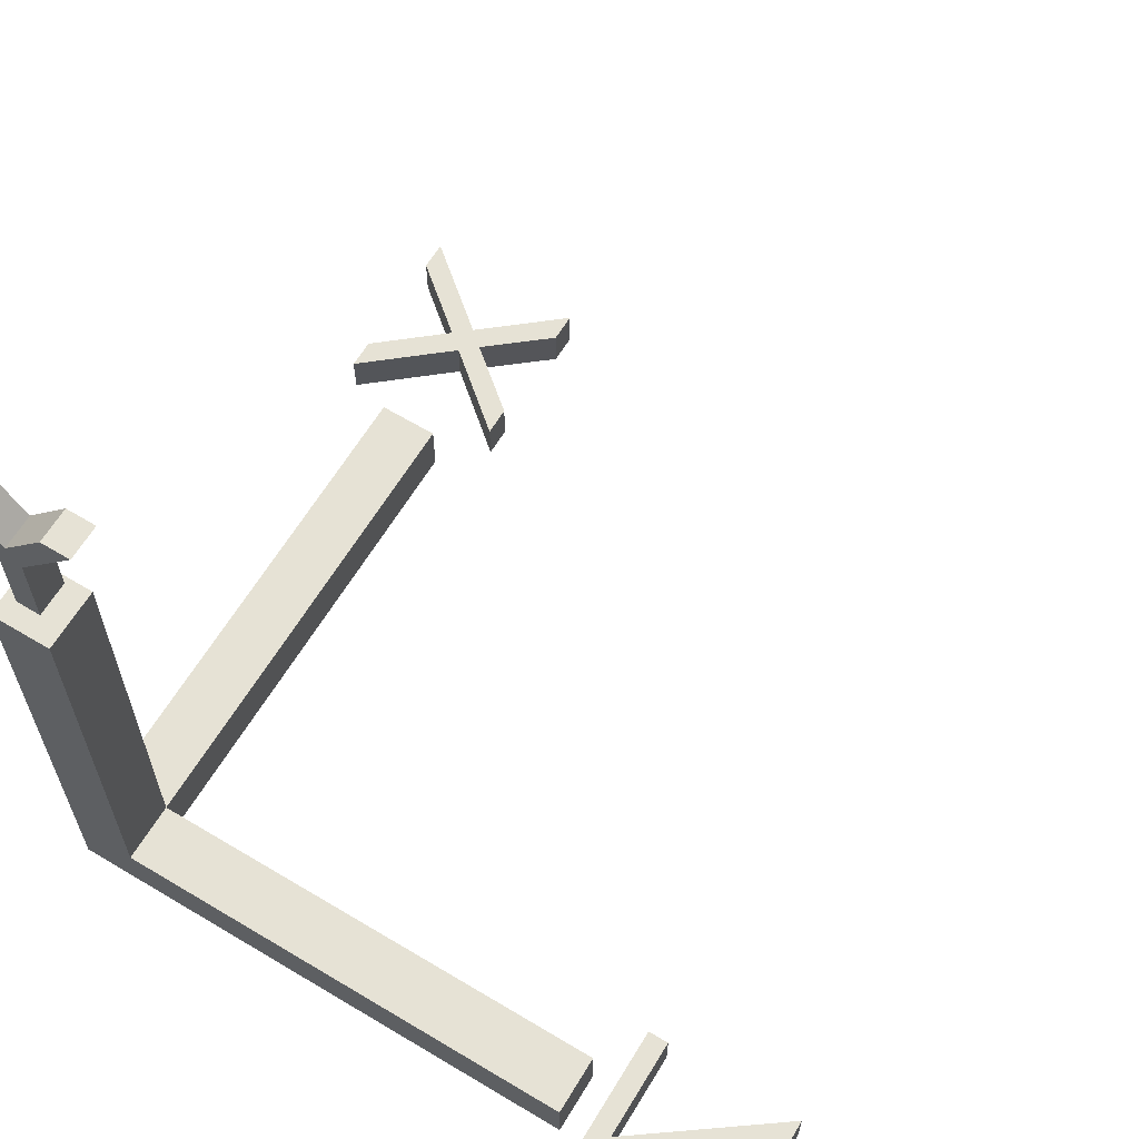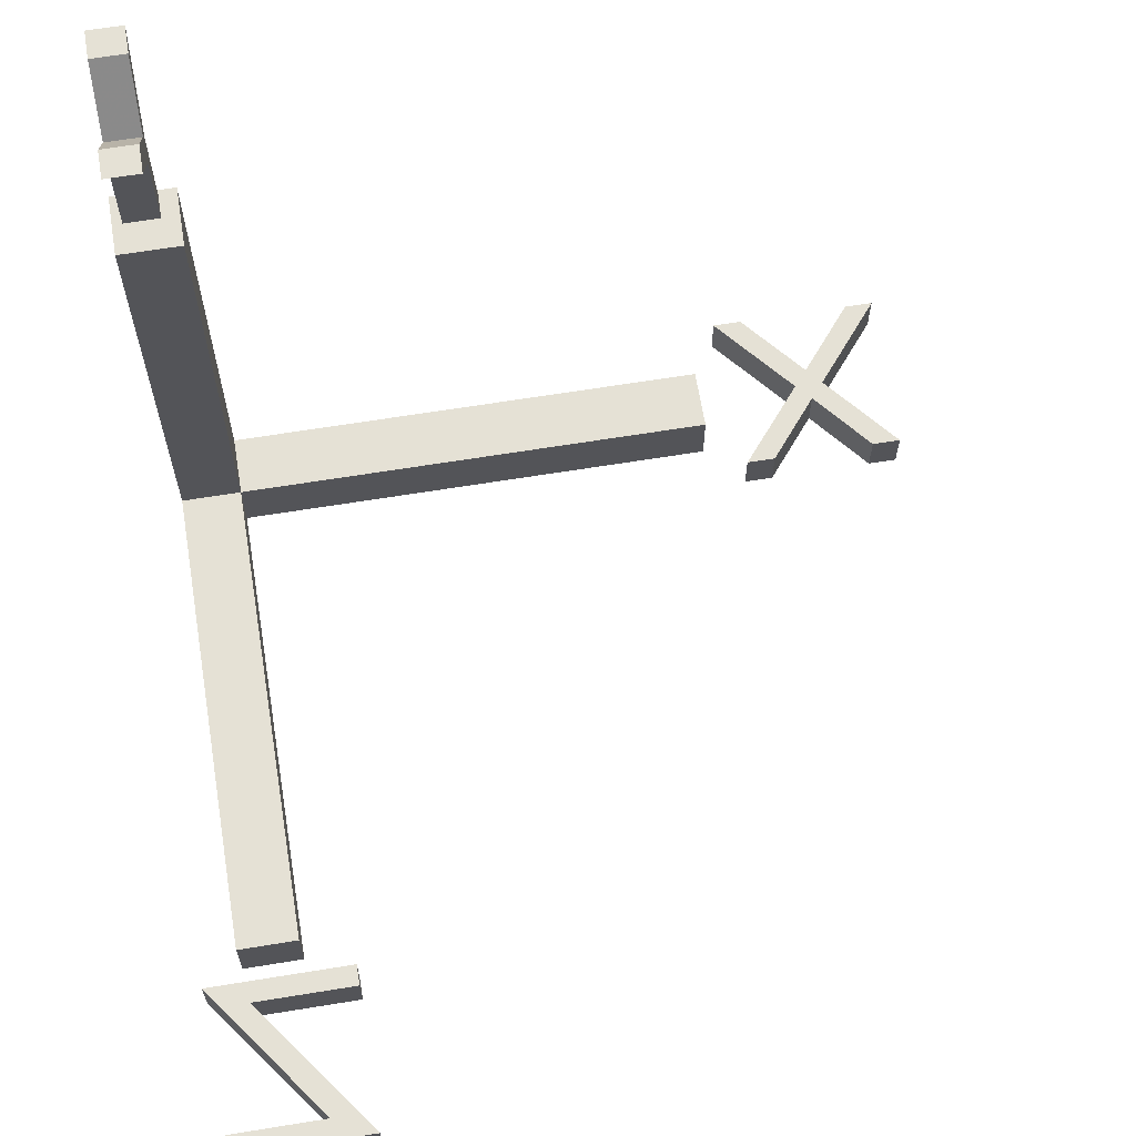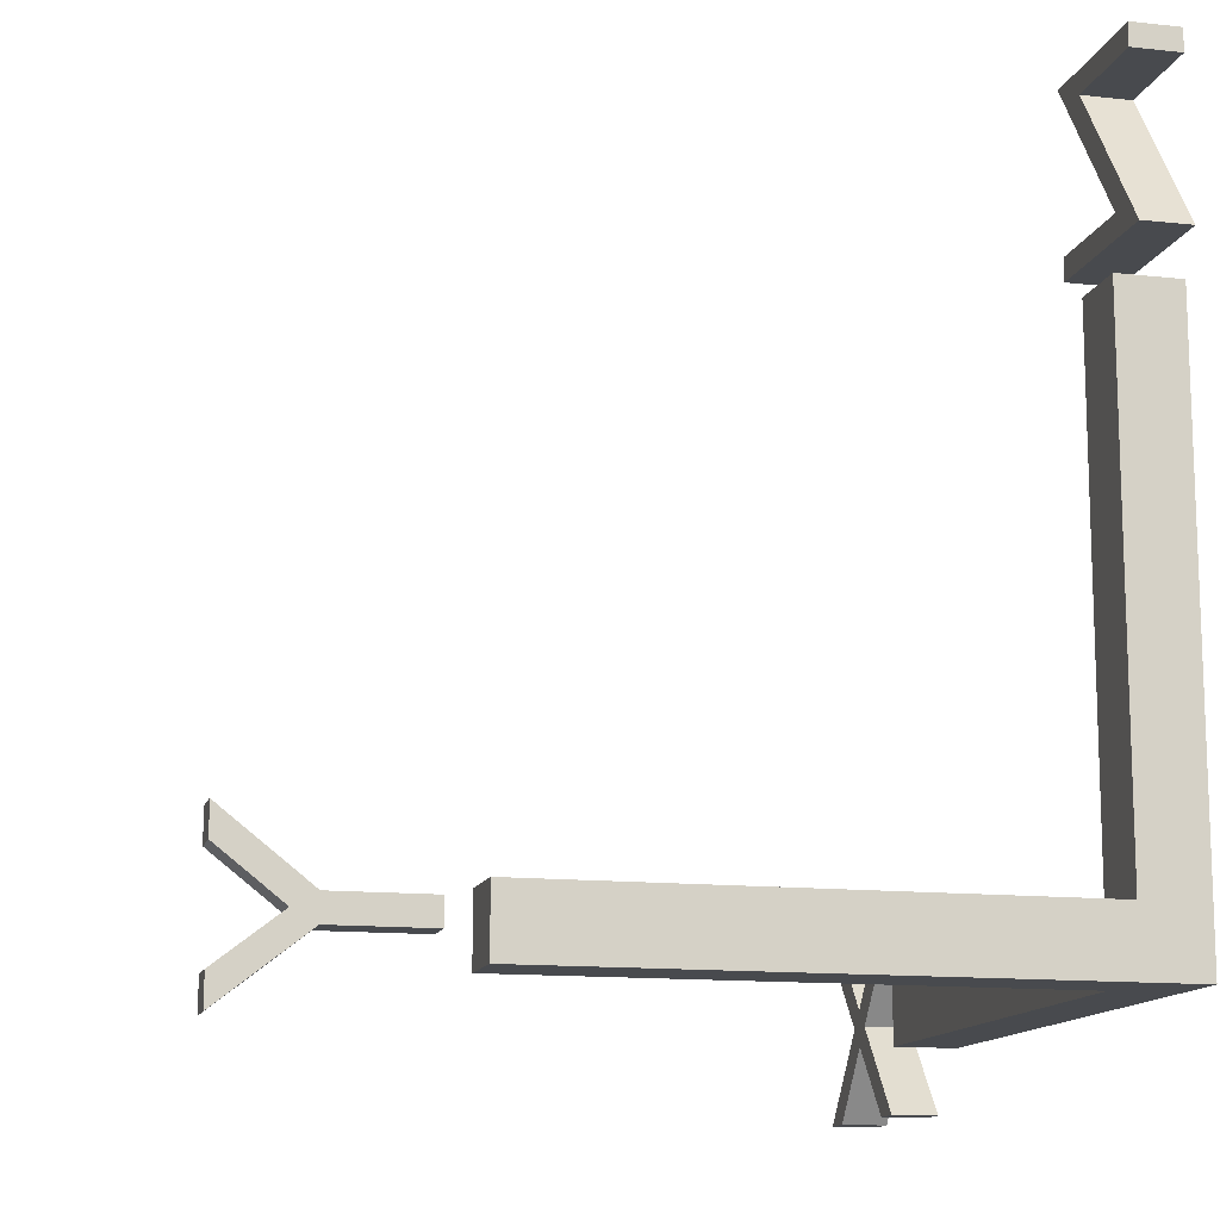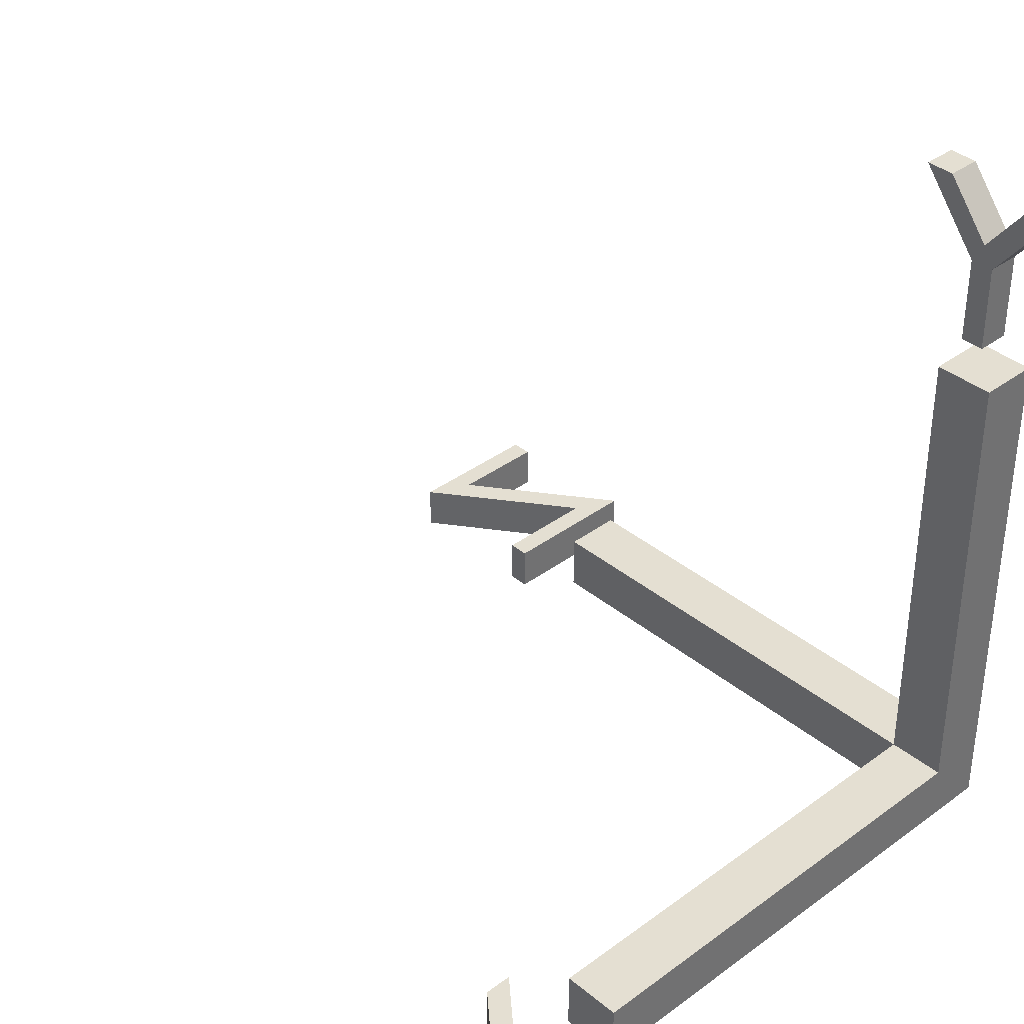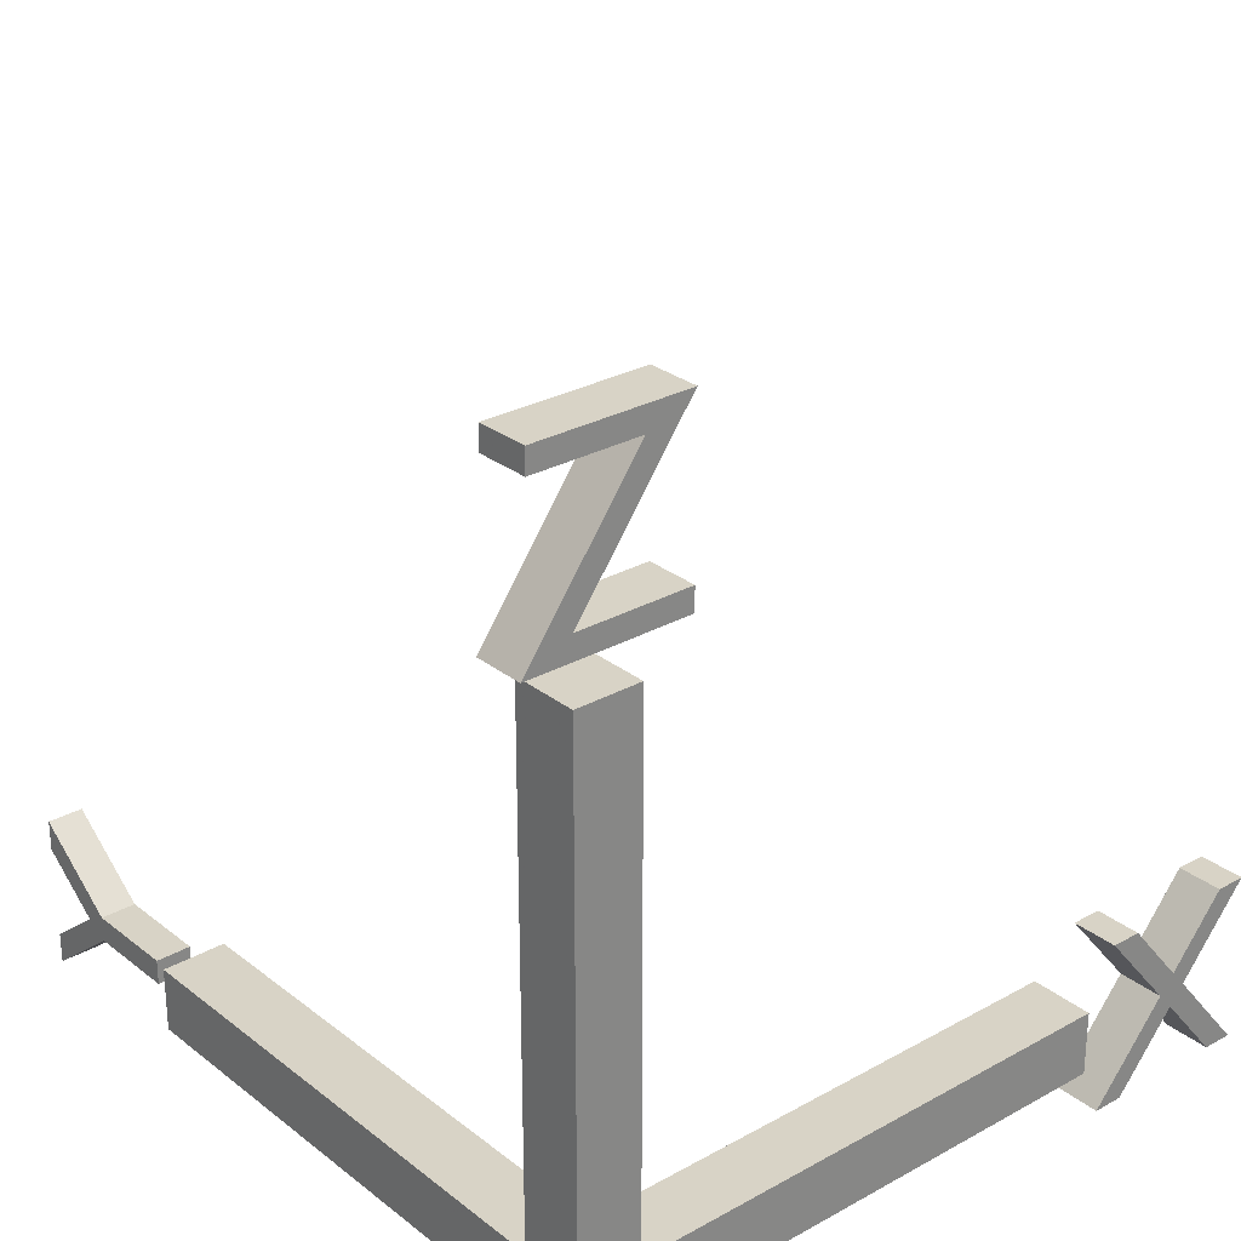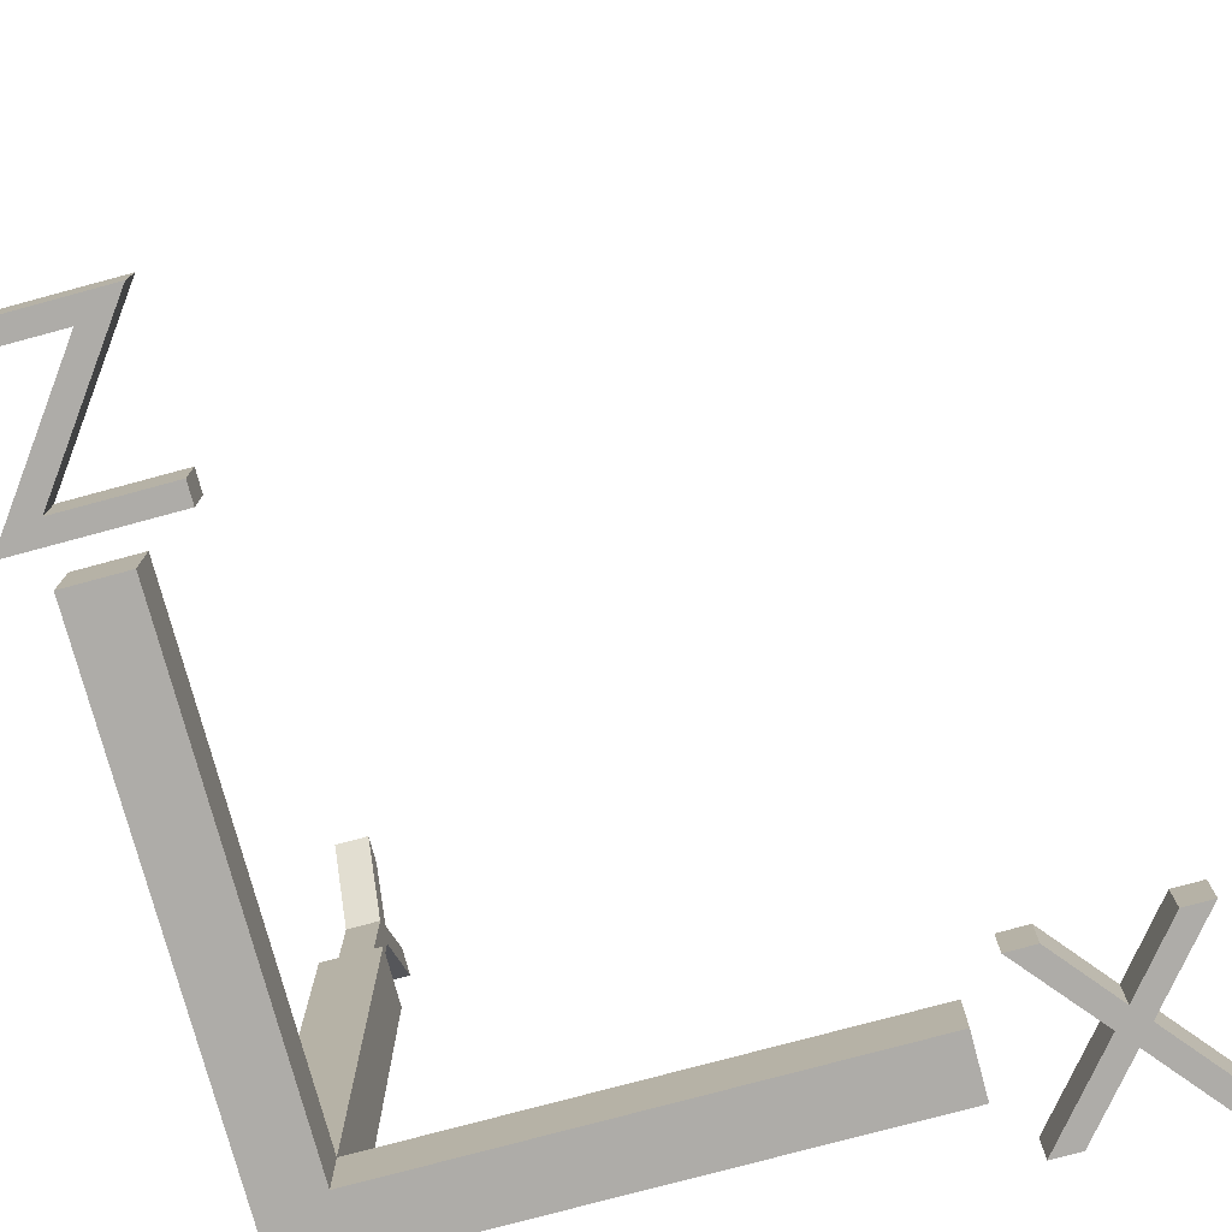
<metadata>
{"format":"obj","ext":"obj","renderer":"f3d","projection":"perspective","resolution":1024,"background":"white","views":[{"elev":63.9,"azim":-58.8,"up":"+Y"},{"elev":65.1,"azim":-9.3,"up":"+Y"},{"elev":-13.1,"azim":-104.1,"up":"+Z"},{"elev":37.2,"azim":136.5,"up":"+Y"},{"elev":27.8,"azim":-40.3,"up":"+Z"},{"elev":-76.9,"azim":15.1,"up":"+Y"}]}
</metadata>
<code>
v 10.18 -0.36 -0.048
v 9.092 -0.36 1.268
v 9.568 -0.36 1.268
v 10.42 -0.36 0.228
v 11.28 -0.36 1.268
v 11.75 -0.36 1.268
v 10.66 -0.36 -0.048
v 9.008 -0.36 -1.46
v 10.42 -0.36 -0.332
v 11.82 -0.36 -1.46
v 9.484 -0.36 -1.46
v 11.35 -0.36 -1.46
v 10.18 0.373 -0.048
v 9.568 0.373 1.268
v 9.092 0.373 1.268
v 10.42 0.373 0.228
v 11.75 0.373 1.268
v 11.28 0.373 1.268
v 10.66 0.373 -0.048
v 9.008 0.373 -1.46
v 10.42 0.373 -0.332
v 11.82 0.373 -1.46
v 9.484 0.373 -1.46
v 11.35 0.373 -1.46
v -1.008 -0.38 11.38
v -1.008 -0.38 11.73
v 1.344 -0.38 11.73
v 0.62 -0.38 11.38
v -0.392 -0.38 9.352
v -1.116 -0.38 9
v 1.344 -0.38 9.352
v 1.344 -0.38 9
v -1.008 0.3849 11.38
v 1.344 0.3849 11.73
v -1.008 0.3849 11.73
v 0.62 0.3849 11.38
v -0.392 0.3849 9.352
v -1.116 0.3849 9
v 1.344 0.3849 9.352
v 1.344 0.3849 9
v 0.25 10.44 -0.088
v 0.25 11.73 -0.628
v 0.25 11.73 -1.1
v 0.25 10.79 0.104
v 0.25 11.73 1.316
v 0.25 11.73 0.844
v 0.25 10.44 0.304
v 0.25 9 -0.088
v 0.25 9 0.304
v -0.3043 10.44 -0.088
v -0.3043 11.73 -1.1
v -0.3043 11.73 -0.628
v -0.3043 10.79 0.104
v -0.3043 11.73 0.844
v -0.3043 11.73 1.316
v -0.3043 10.44 0.304
v -0.3043 9 -0.088
v -0.3043 9 0.304
v -0.5 0.5 -0.5
v -0.5 -0.5 0.5
v -0.5 -0.5 -0.5
v 0.5 -0.5 0.5
v 0.5 0.5 8.5
v 0.5 0.5 0.5
v 8.5 -0.5 0.5
v 0.5 0.5 -0.5
v 0.5 -0.5 -0.5
v -0.5 8.5 0.5
v -0.5 0.5 0.5
v 8.5 0.5 0.5
v 8.5 -0.5 -0.5
v 8.5 0.5 -0.5
v 0.5 8.5 -0.5
v 0.5 8.5 0.5
v -0.5 8.5 -0.5
v -0.5 0.5 8.5
v 0.5 -0.5 8.5
v -0.5 -0.5 8.5
f 1 3 2
f 1 4 3
f 4 6 5
f 4 7 6
f 1 7 4
f 8 7 1
f 8 9 7
f 9 10 7
f 8 11 9
f 12 10 9
f 13 15 14
f 13 14 16
f 16 18 17
f 16 17 19
f 13 16 19
f 20 13 19
f 20 19 21
f 21 19 22
f 20 21 23
f 24 21 22
f 1 2 15
f 9 11 23
f 12 9 21
f 8 1 13
f 6 7 19
f 10 12 24
f 5 6 17
f 2 3 14
f 3 4 16
f 4 5 18
f 11 8 20
f 7 10 22
f 25 27 26
f 25 28 27
f 28 29 27
f 30 29 28
f 30 31 29
f 30 32 31
f 33 35 34
f 33 34 36
f 36 34 37
f 38 36 37
f 38 37 39
f 38 39 40
f 31 32 40
f 28 25 33
f 25 26 35
f 30 28 36
f 29 31 39
f 27 29 37
f 32 30 38
f 26 27 34
f 41 43 42
f 41 42 44
f 44 46 45
f 44 45 47
f 41 44 47
f 48 41 47
f 48 47 49
f 50 52 51
f 50 53 52
f 53 55 54
f 53 56 55
f 50 56 53
f 57 56 50
f 57 58 56
f 54 46 44
f 57 48 49
f 53 44 42
f 55 45 46
f 58 49 47
f 56 47 45
f 52 42 43
f 51 43 41
f 50 41 48
f 59 61 60
f 62 64 63
f 64 62 65
f 66 67 61
f 62 60 61
f 59 69 68
f 70 65 71
f 67 66 72
f 62 67 71
f 66 64 70
f 68 74 73
f 66 59 75
f 69 64 74
f 64 66 73
f 76 78 77
f 60 62 77
f 64 69 76
f 69 60 78
f 1 15 13
f 9 23 21
f 12 21 24
f 8 13 20
f 6 19 17
f 10 24 22
f 5 17 18
f 2 14 15
f 3 16 14
f 4 18 16
f 11 20 23
f 7 22 19
f 31 40 39
f 28 33 36
f 25 35 33
f 30 36 38
f 29 39 37
f 27 37 34
f 32 38 40
f 26 34 35
f 54 44 53
f 57 49 58
f 53 42 52
f 55 46 54
f 58 47 56
f 56 45 55
f 52 43 51
f 51 41 50
f 50 48 57
f 59 60 69
f 62 63 77
f 64 65 70
f 66 61 59
f 62 61 67
f 59 68 75
f 70 71 72
f 67 72 71
f 62 71 65
f 66 70 72
f 68 73 75
f 66 75 73
f 69 74 68
f 64 73 74
f 76 77 63
f 60 77 78
f 64 76 63
f 69 78 76

</code>
